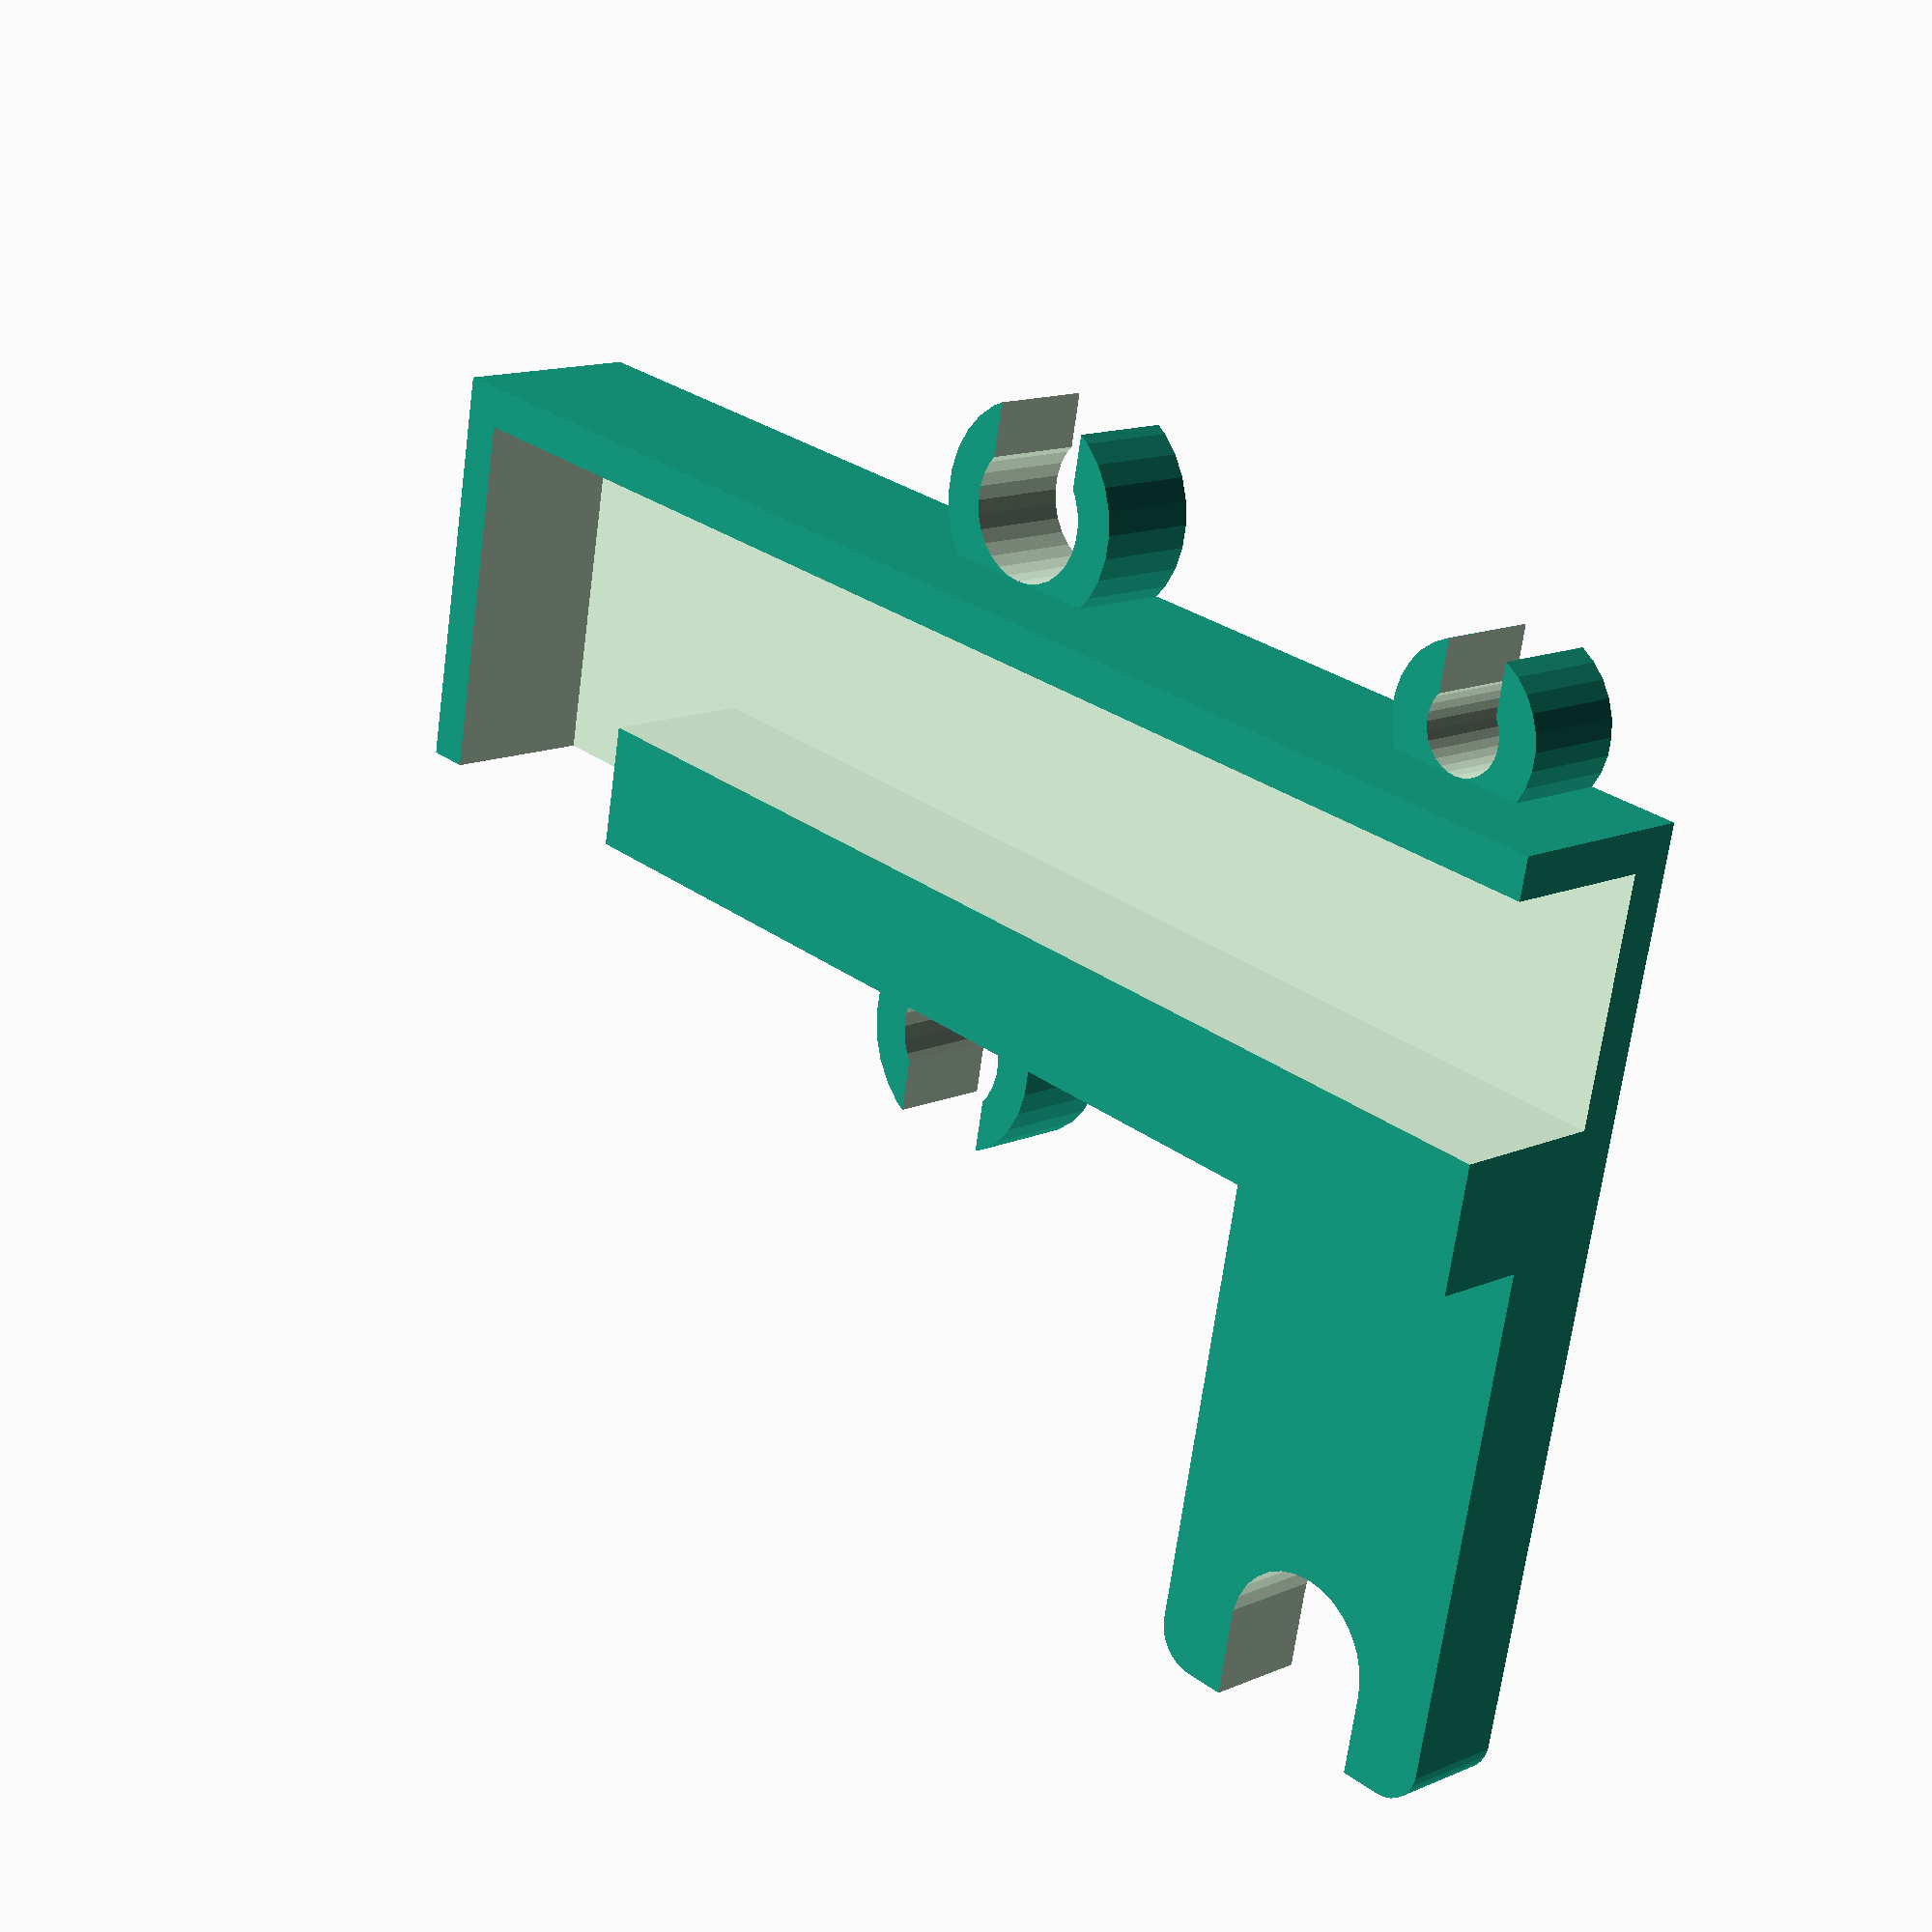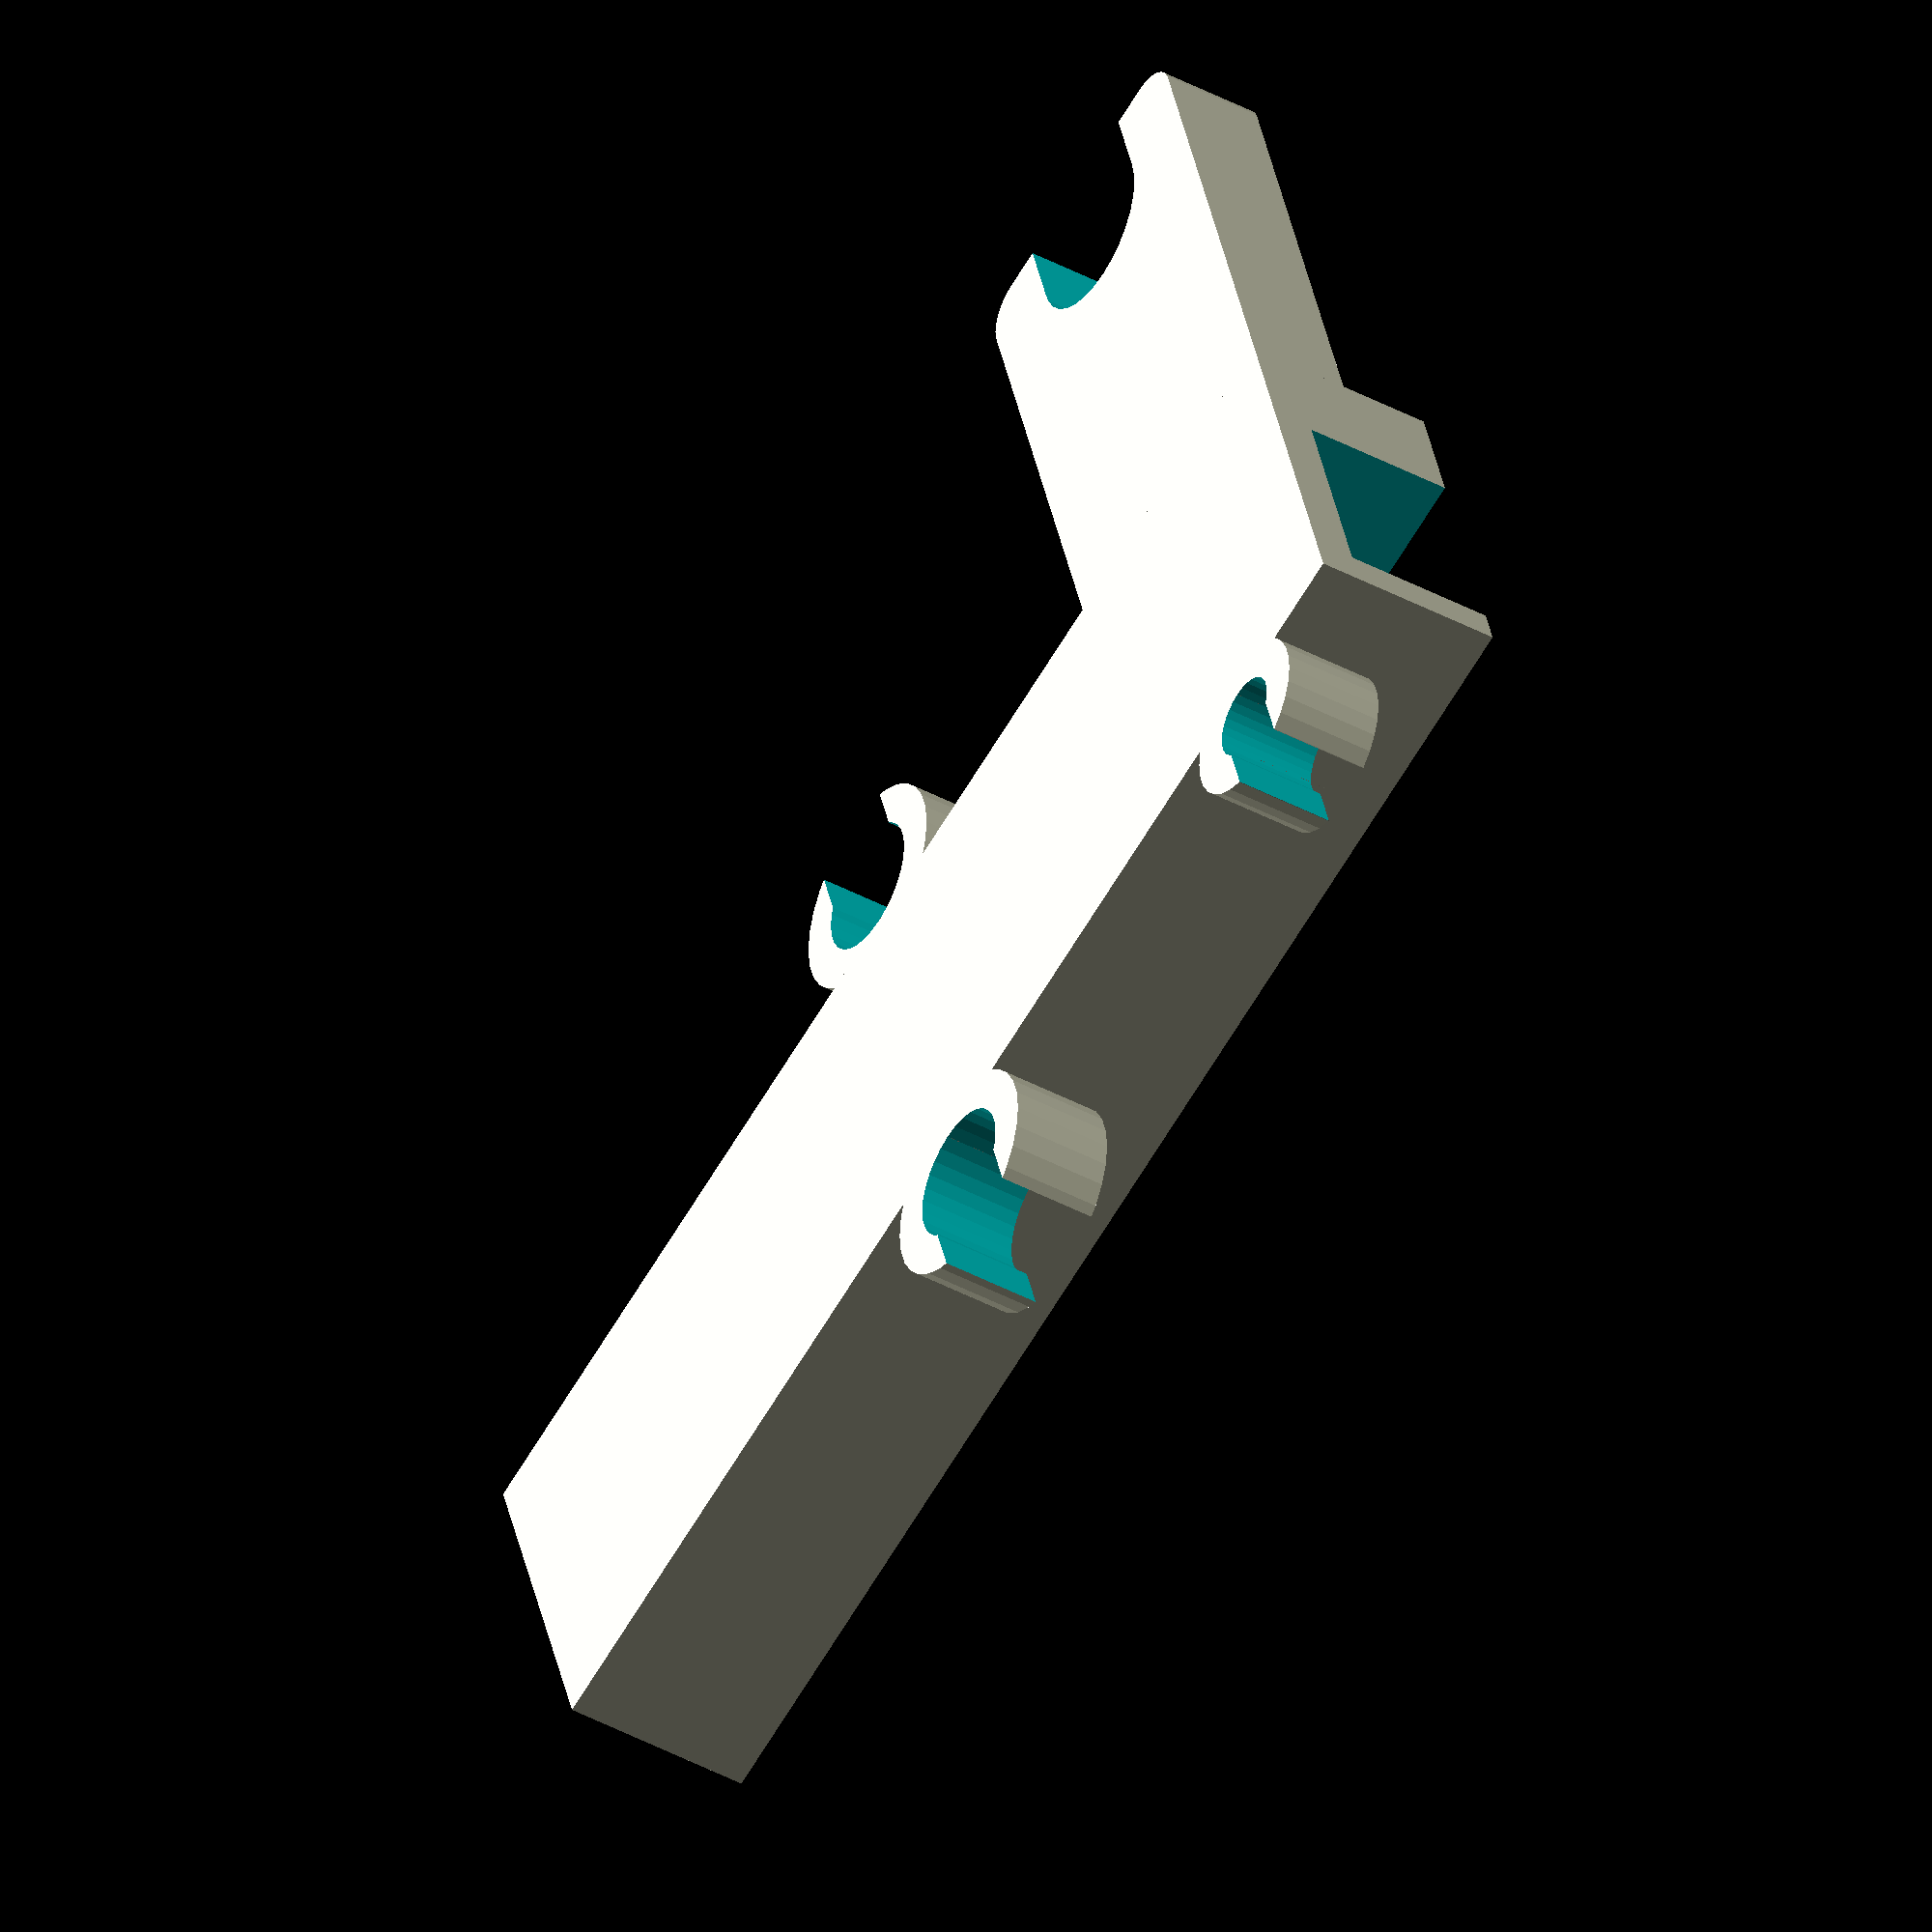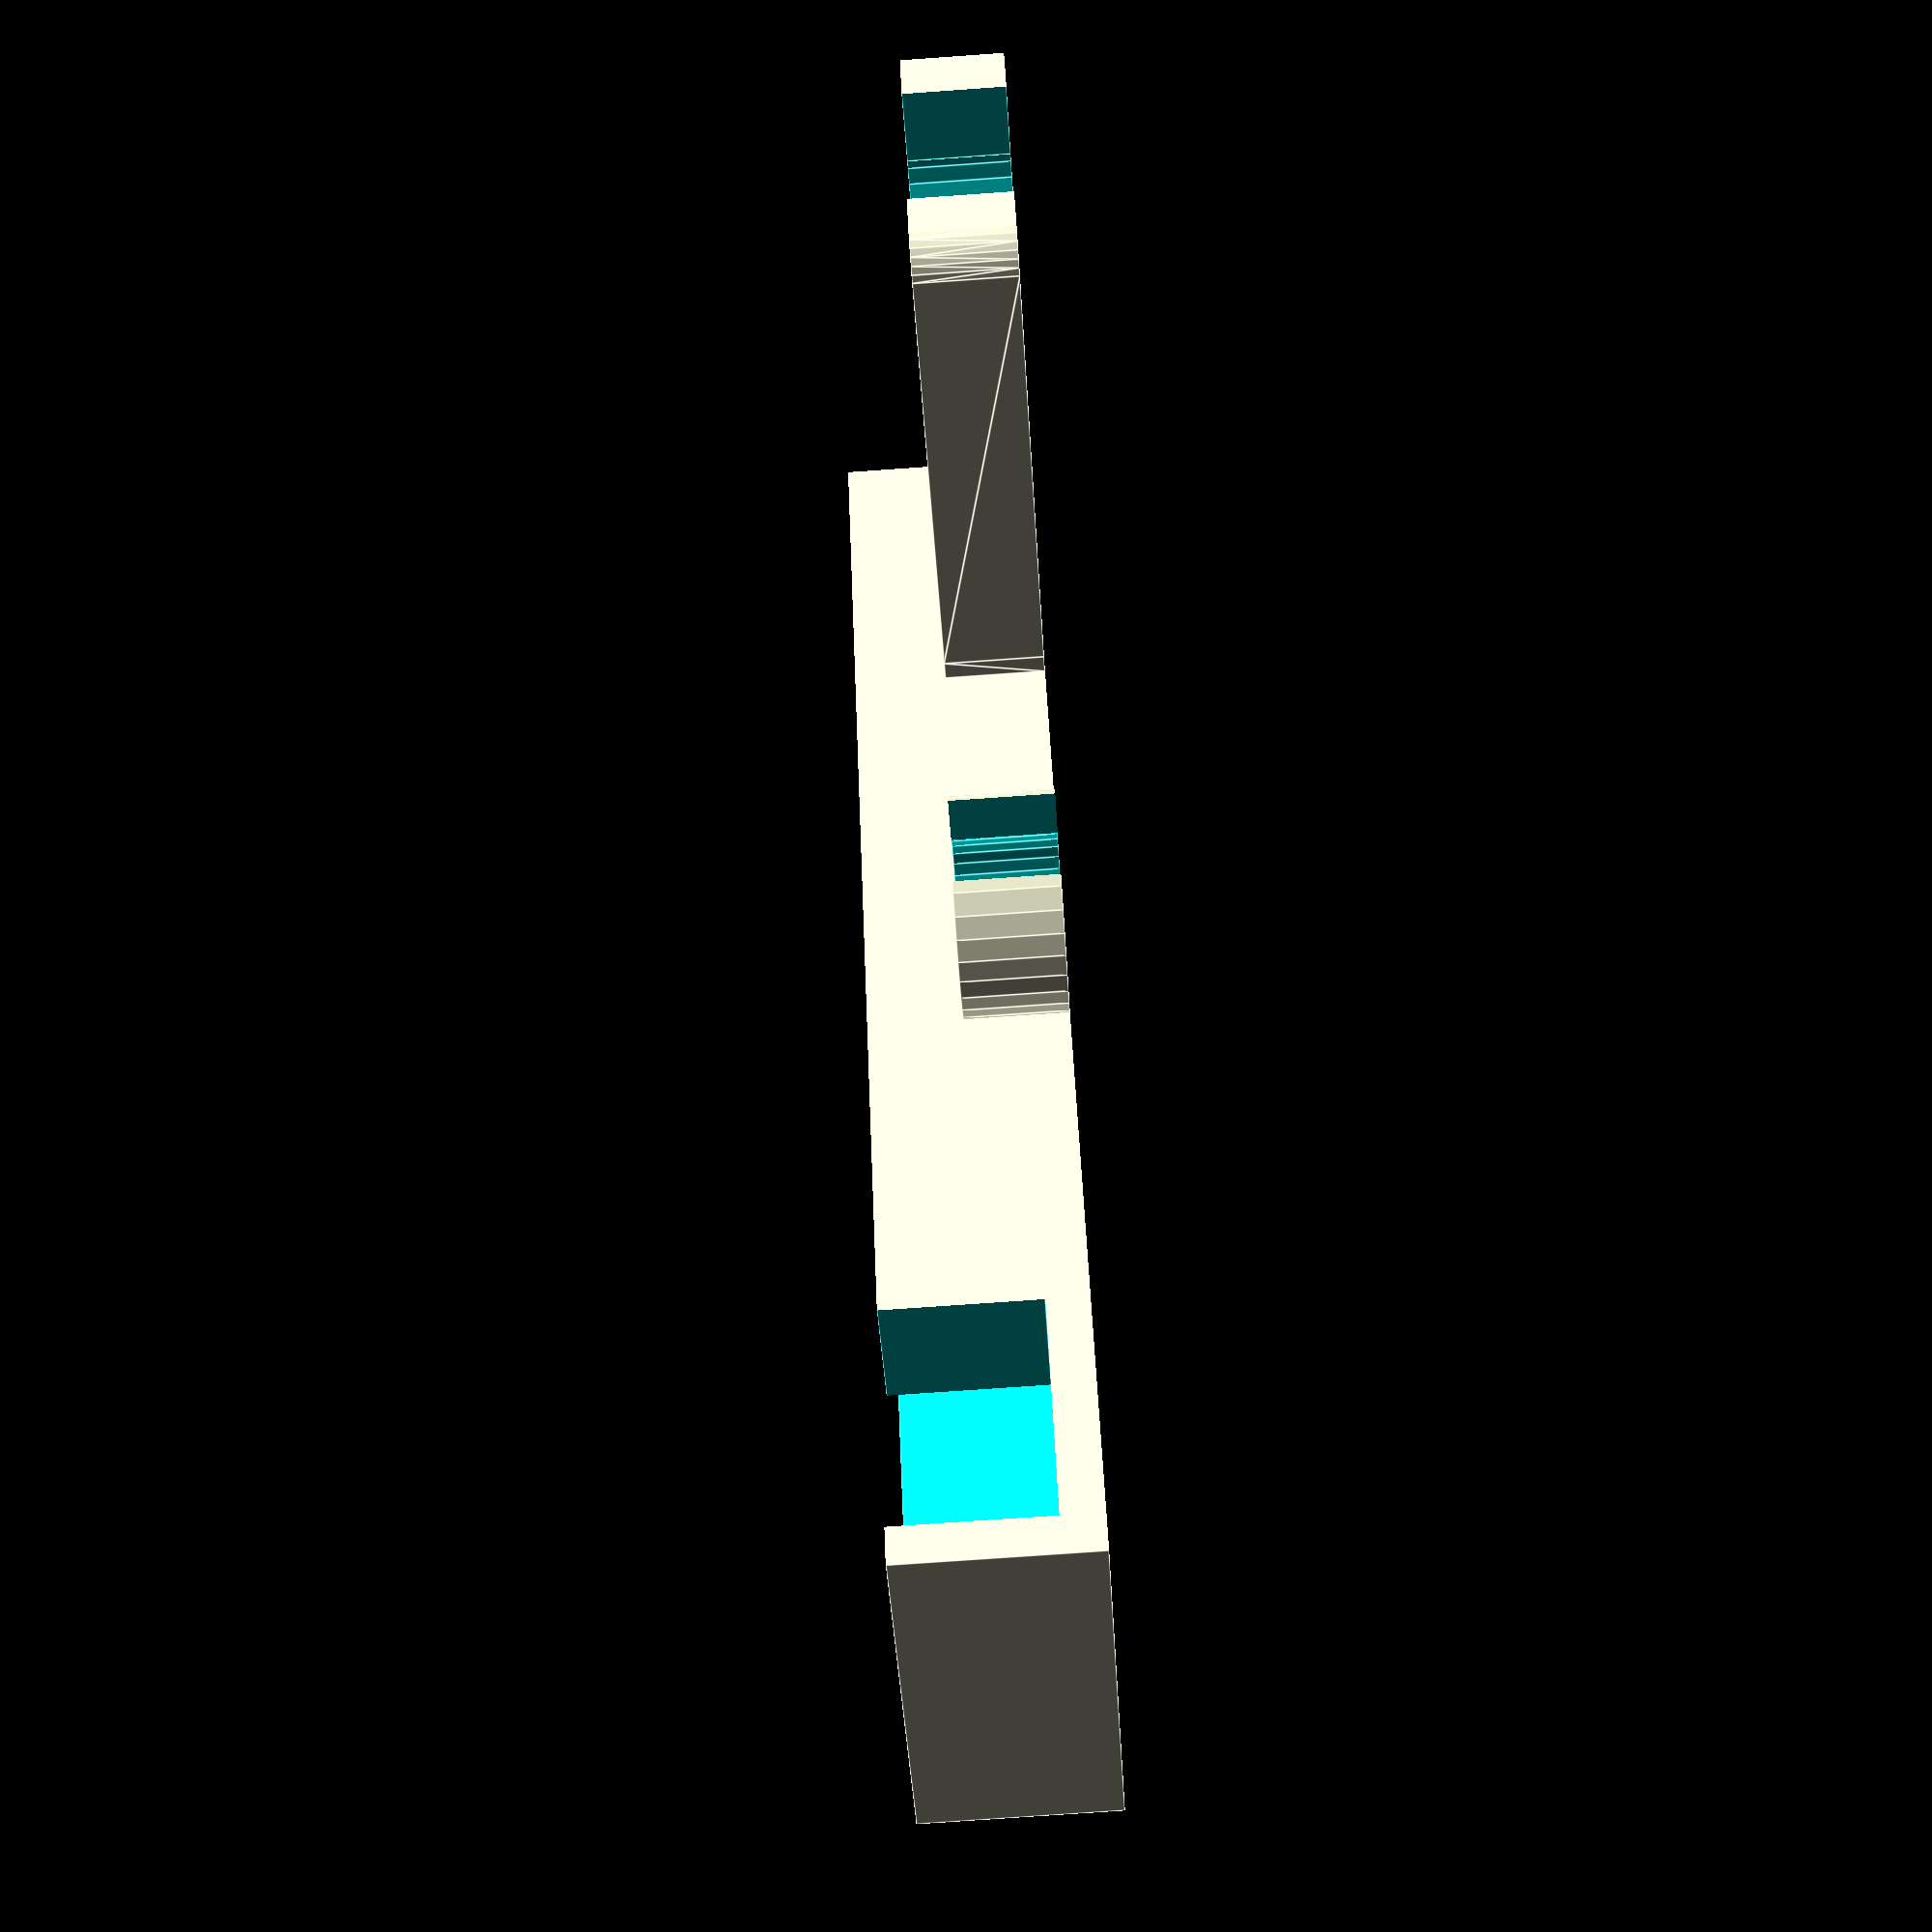
<openscad>
rim_height = 7.5;
rim_width = 11.85;

bracket_length = 70;
bracket_width = 20;
edge_width = 2;

CUTOUT_LENGTH = 100;

float_switch_plate_length = 23;
float_switch_plate_width = 16;
float_switch_plate_thickness = 5;

switch_cord_diameter = 4;
switch_cord_wall_width = 2;

airline_diameter = 6.5;

// Generic ring for holding a cylindrical object (probe, cord, airline, etc.)
module holder_ring(inner_diameter, wall_width, height)
{
    ring_resolution = 30;

    difference()
    {
        cylinder(r=(inner_diameter / 2) + wall_width, h=height, $fn=ring_resolution);
        translate([0, 0, -0.01])
            cylinder(r=inner_diameter / 2, h=height + 0.02, $fn=ring_resolution);

        // Open up 4/5s of the inner diameter to put the object through
        translate([inner_diameter / 2, 0, height / 2])
            cube([inner_diameter, (inner_diameter * 4) / 5, height * 2], center=true);
    }
}

module float_switch()
{
    float_switch_stem_diameter = 8;
    float_switch_plate_corners = 2;
    
    difference()
    {
        // Holder plate is connected squarely with the bracket and rounded at the ends
        hull()
        {
            cube([1, float_switch_plate_width, float_switch_plate_thickness]);
            translate([float_switch_plate_length * 1 + float_switch_plate_corners, 0])
            {
                translate([0, float_switch_plate_width - float_switch_plate_corners, 0])
                    cylinder(r=float_switch_plate_corners, h=float_switch_plate_thickness, $fn=30);
                translate([0, float_switch_plate_corners, 0])
                    cylinder(r=float_switch_plate_corners, h=float_switch_plate_thickness, $fn=30);
            }
        }

        // Cut out a notch in the front for the stem of the switch
        union()
        {
            translate([float_switch_plate_length, float_switch_plate_width / 4, -0.01])
                cube([float_switch_stem_diameter, float_switch_stem_diameter, float_switch_plate_thickness + 0.02]);
            translate([float_switch_plate_length, float_switch_plate_width / 2, -0.01])
                cylinder(r=float_switch_stem_diameter / 2, h=float_switch_plate_thickness + 0.02, $fn=30);
        }
    }
}

difference()
{
    translate([edge_width * -1, edge_width * -1, 0.01])
    {
        union()
        {
            cube([bracket_length, bracket_width, rim_height + edge_width]);
            
            // Float switch parts: bracket + cord holder
            translate([bracket_length, bracket_width - 0.01, rim_height + edge_width - float_switch_plate_thickness])
                rotate([0, 0, 90])
                    float_switch();
            translate([bracket_length - float_switch_plate_width / 2, -2, rim_height + edge_width - float_switch_plate_thickness])
                rotate([0, 0, -90])
                    holder_ring(switch_cord_diameter, switch_cord_wall_width, float_switch_plate_thickness);
            
            // Topoff line parts: inner and outer holders
            translate([bracket_length * 0.5, bracket_width + airline_diameter / 2, rim_height + edge_width - float_switch_plate_thickness])
                rotate([0, 0, 90])
                    holder_ring(airline_diameter, switch_cord_wall_width, float_switch_plate_thickness);
            
            translate([bracket_length * 0.5, airline_diameter / -2, rim_height + edge_width - float_switch_plate_thickness])
                rotate([0, 0, -90])
                    holder_ring(airline_diameter, switch_cord_wall_width, float_switch_plate_thickness);
        }
    }
    
    union()
    {
        cube([CUTOUT_LENGTH, rim_width, rim_height]);
        translate([rim_width, 0, 0])
        rotate([0, 0, 90])
            cube([CUTOUT_LENGTH, rim_width, rim_height]);
    }
}
</openscad>
<views>
elev=166.2 azim=348.9 roll=313.7 proj=p view=wireframe
elev=223.6 azim=162.2 roll=122.3 proj=o view=solid
elev=257.1 azim=55.8 roll=266.0 proj=p view=edges
</views>
